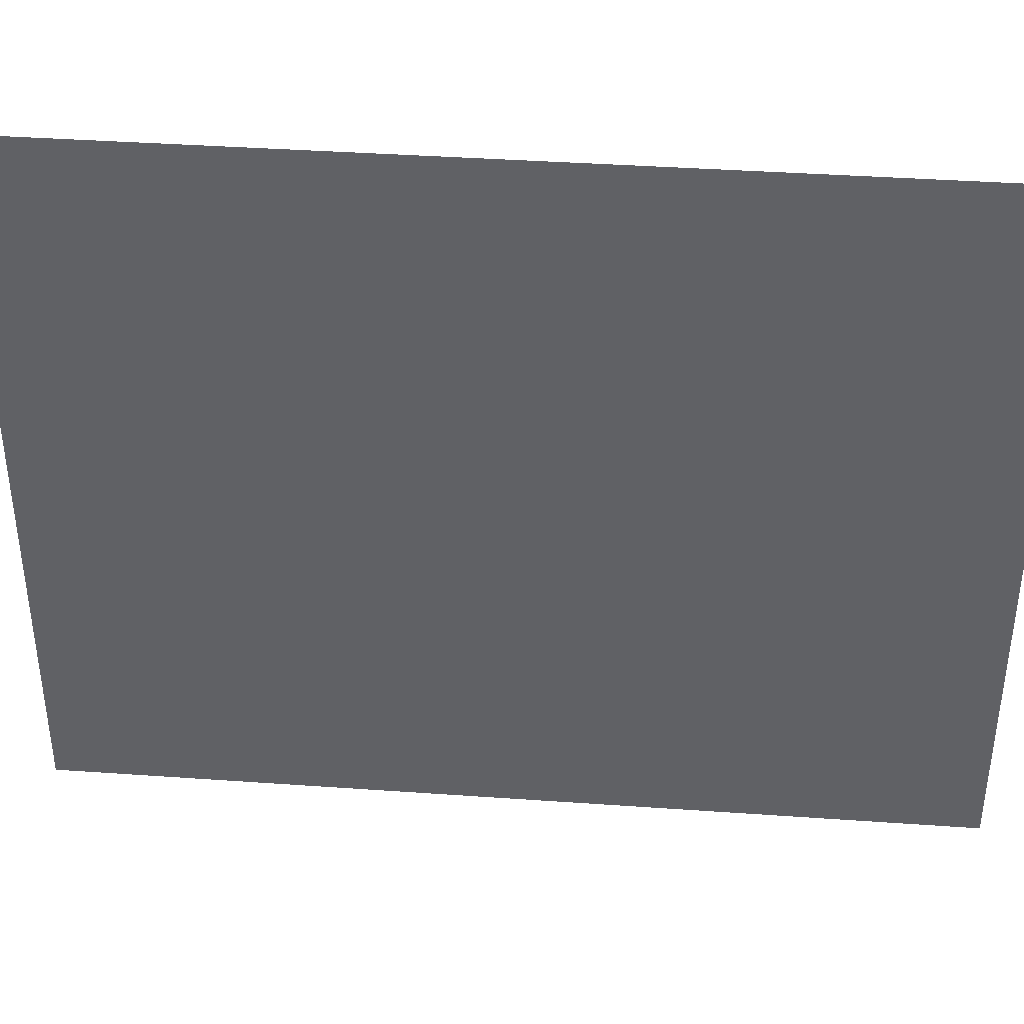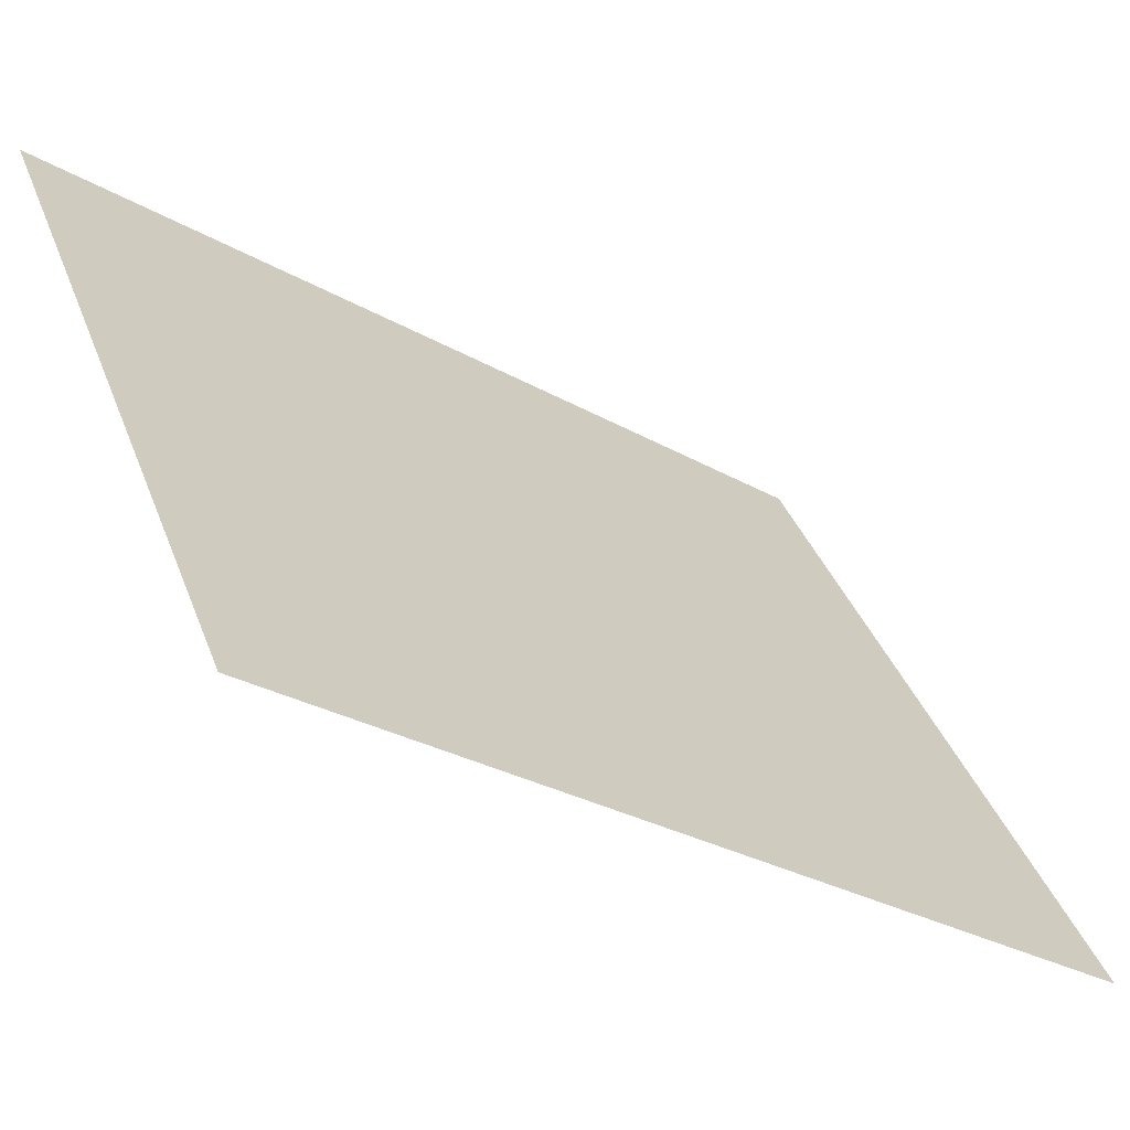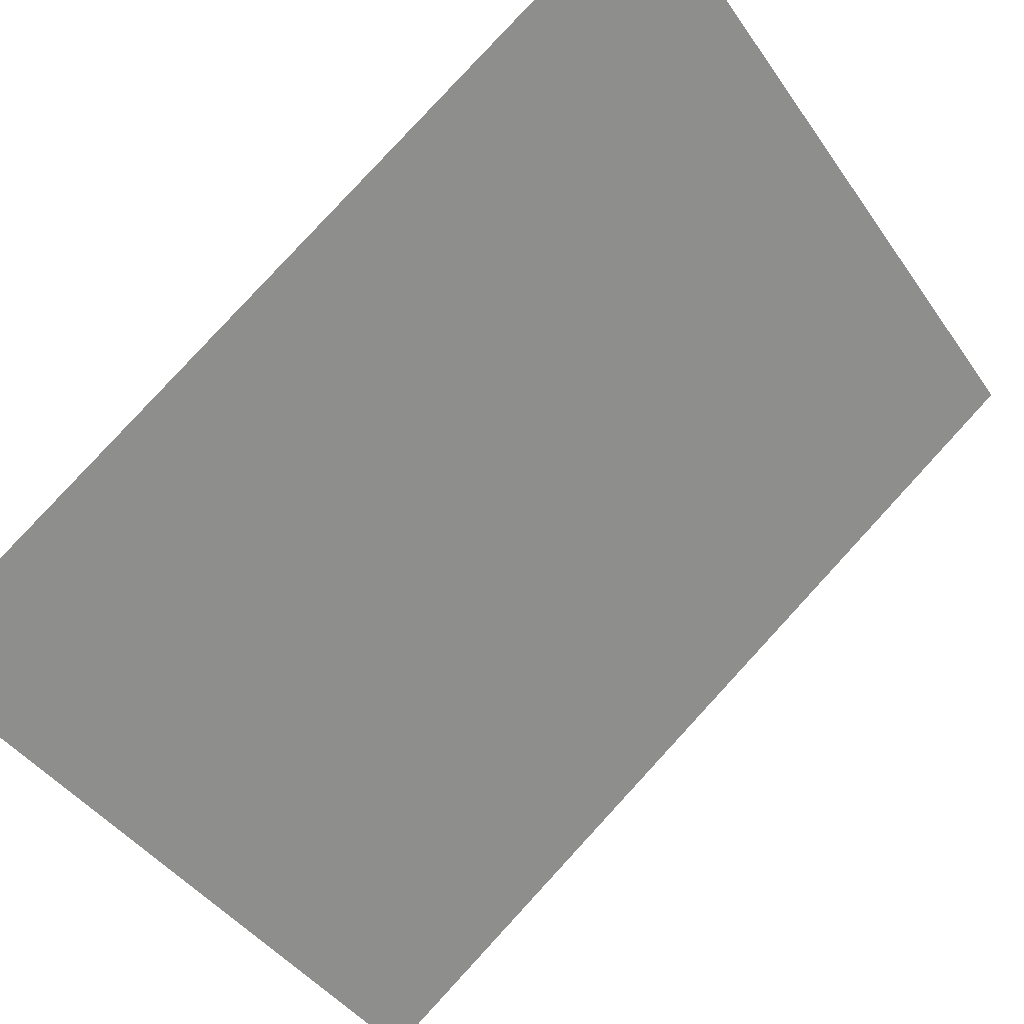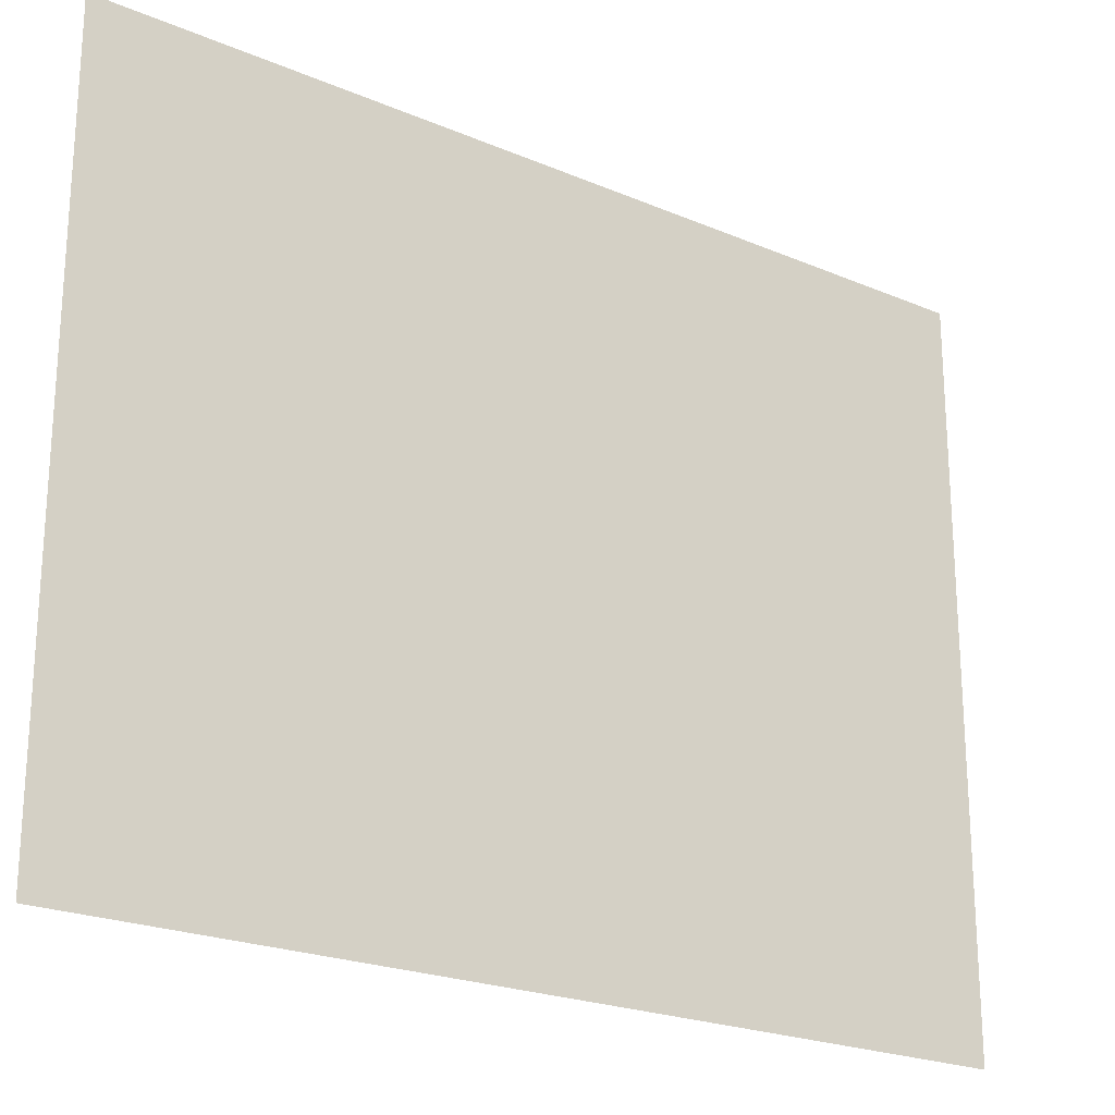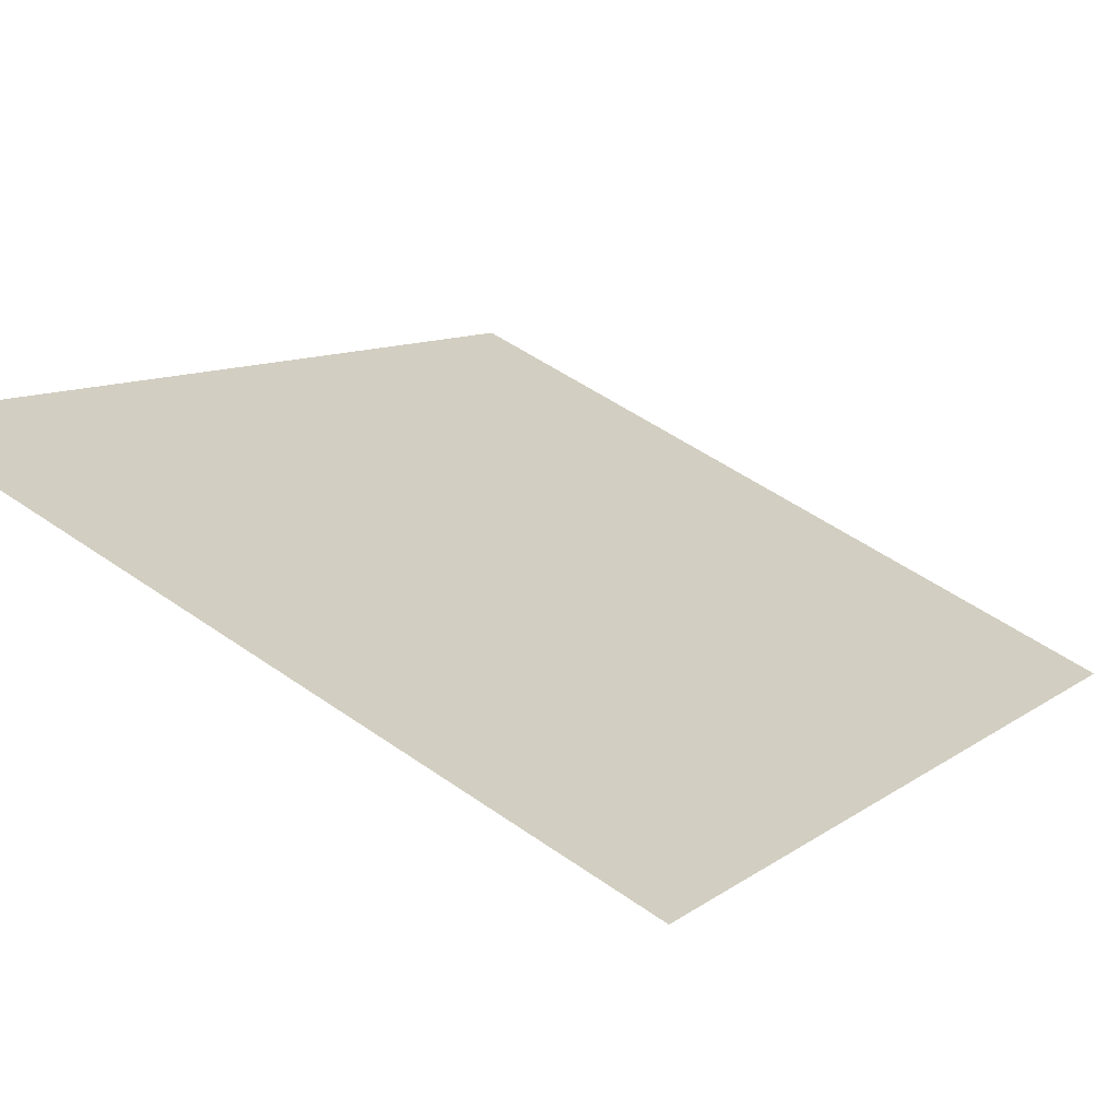
<metadata>
{"format":"obj","ext":"obj","renderer":"f3d","projection":"perspective","resolution":1024,"background":"white","views":[{"elev":39.4,"azim":-138.1,"up":"+Z"},{"elev":37.9,"azim":160.8,"up":"+Y"},{"elev":-42.6,"azim":32.0,"up":"+Y"},{"elev":-22.4,"azim":-179.5,"up":"+Z"},{"elev":52.6,"azim":127.0,"up":"+Y"}]}
</metadata>
<code>
o roof/3690/straight
v 64 0 -64
v 64 0 -60
v 32 -24 -20
v -64 -96 -64
v 32 -24 20
v -64 -96 64
v 64 0 64
v 64 0 61
v 64 0 59
v 64 0 56
v 64 0 54
v 64 0 51
v 64 0 47
v 64 0 44
v 64 0 40
v 64 0 35
v 64 0 31
v 64 0 30
v 64 0 24
v 64 0 16
v 64 0 10
v 64 0 4
v 64 0 3
v 64 0 -1
v 64 0 -7
v 64 0 -11
v 64 0 -14
v 64 0 -18
v 64 0 -20
v 64 0 -25
v 64 0 -29
v 64 0 -33
v 64 0 -37
v 64 0 -39
v 64 0 -42
v 64 0 -47
v 64 0 -51
v 64 0 -56
v -192 -192 -64
v -192 -192 64
f 1 2 3
f 1 3 4
f 4 3 5
f 4 5 6
f 6 5 7
f 7 5 8
f 8 5 9
f 9 5 10
f 10 5 11
f 11 5 12
f 12 5 13
f 13 5 14
f 14 5 15
f 15 5 16
f 16 5 17
f 17 5 18
f 18 5 19
f 19 5 20
f 20 5 21
f 21 5 22
f 22 5 3
f 22 3 23
f 23 3 24
f 24 3 25
f 25 3 26
f 26 3 27
f 27 3 28
f 28 3 29
f 29 3 30
f 30 3 31
f 31 3 32
f 32 3 33
f 33 3 34
f 34 3 35
f 35 3 36
f 36 3 37
f 37 3 38
f 38 3 2

</code>
